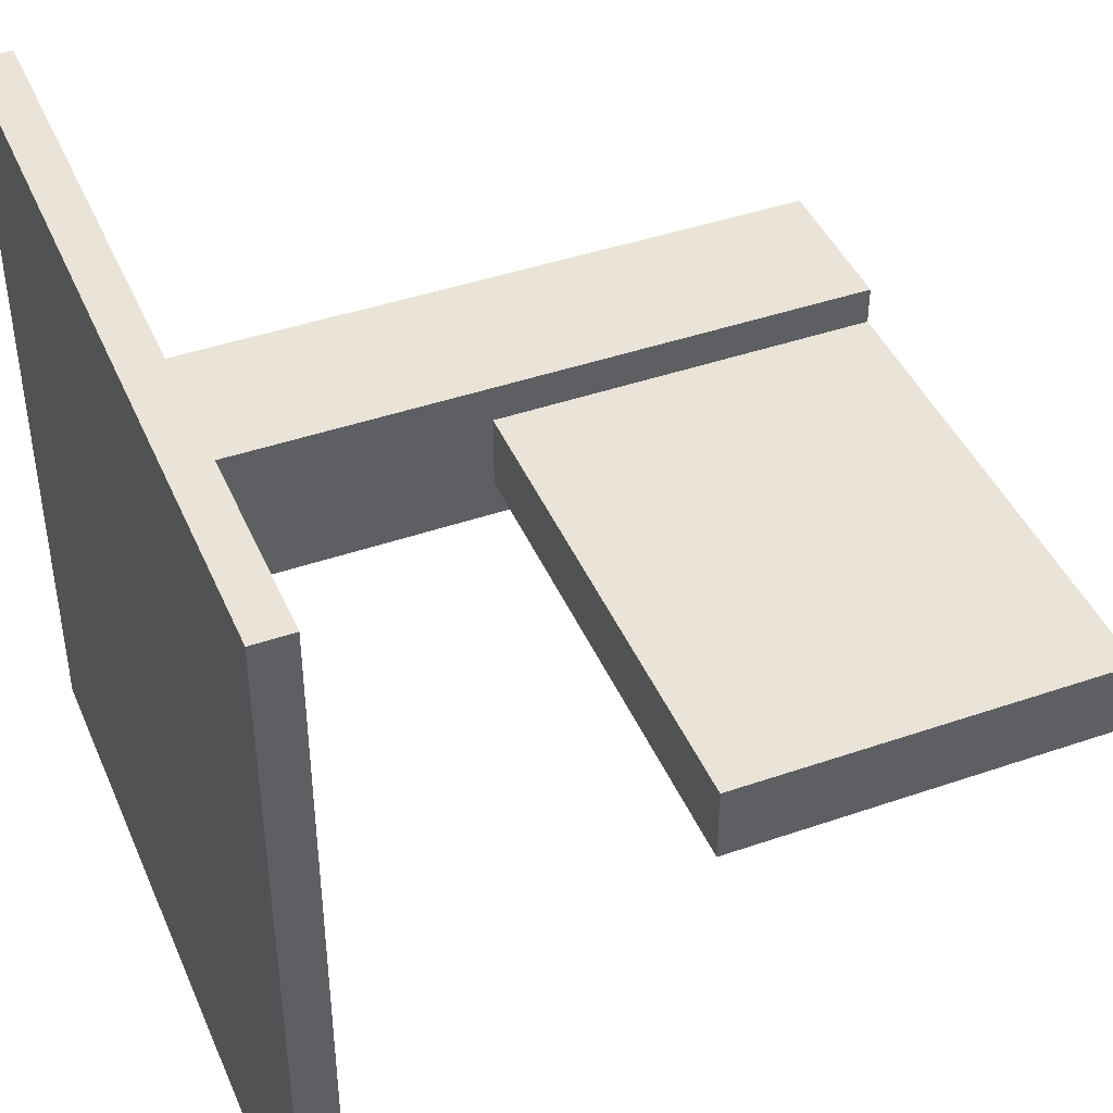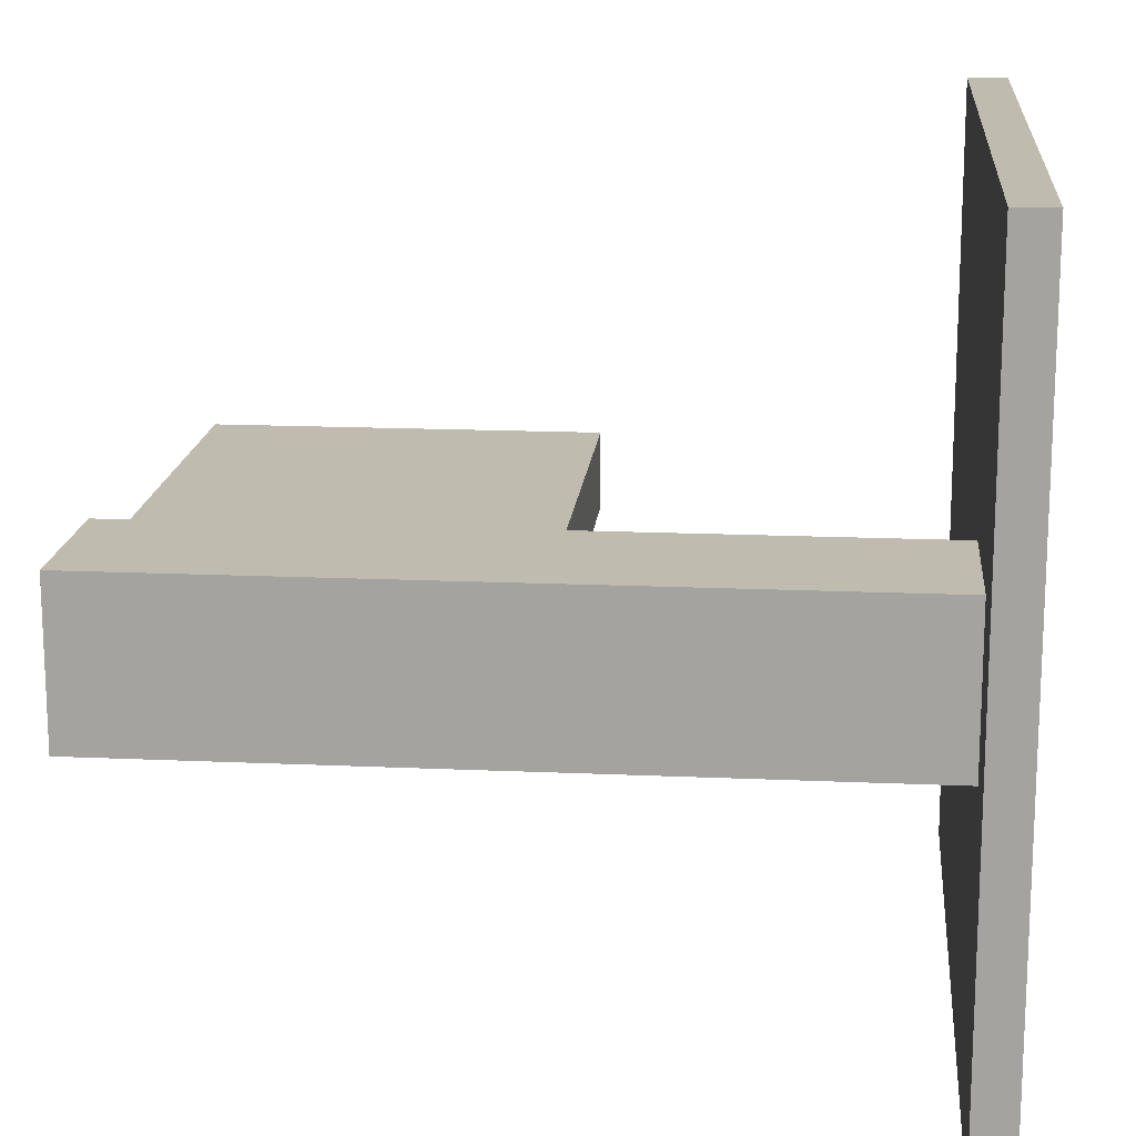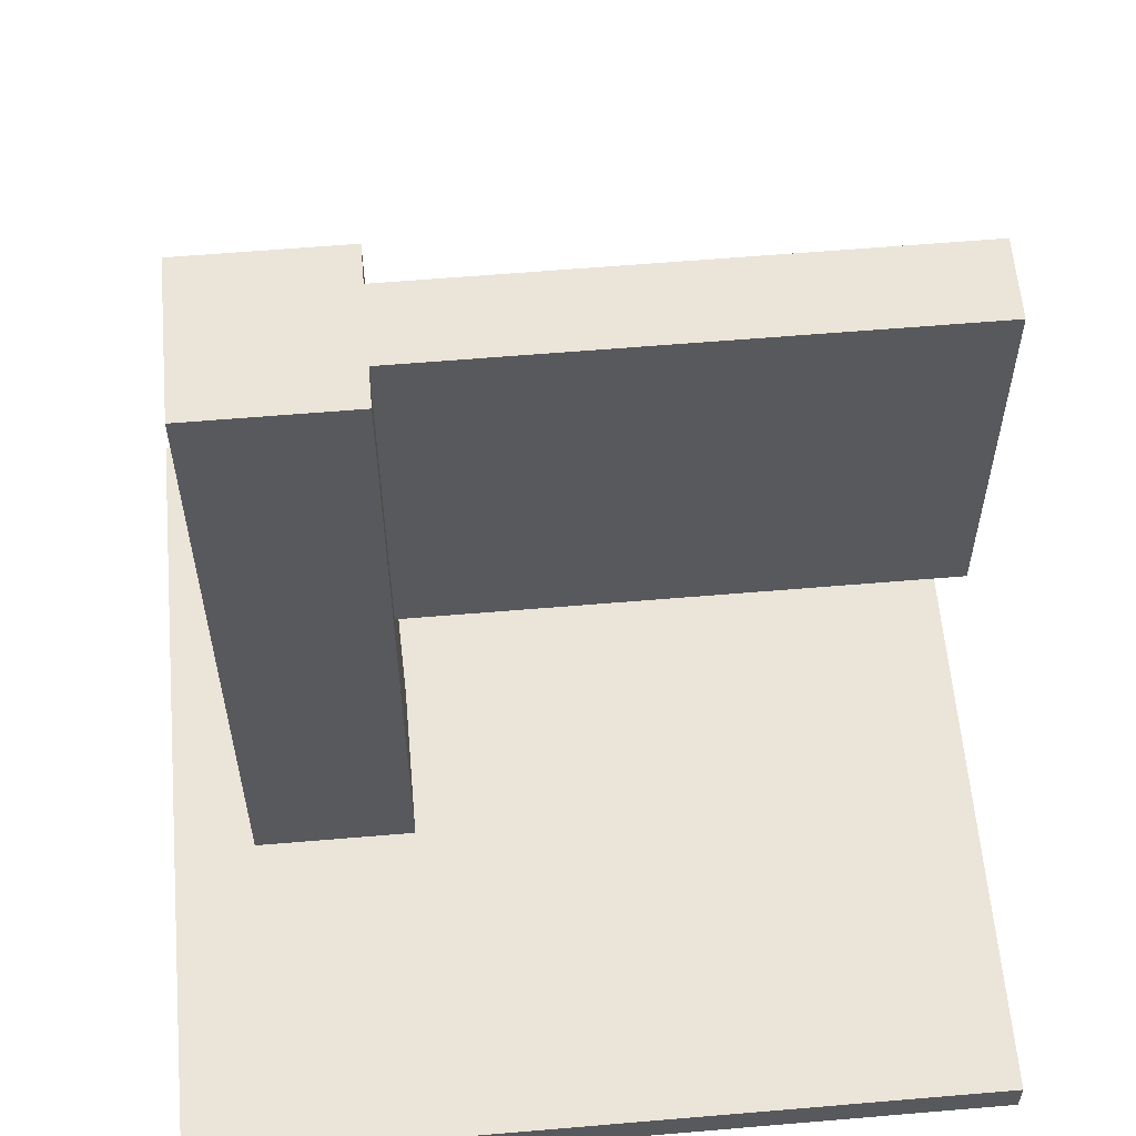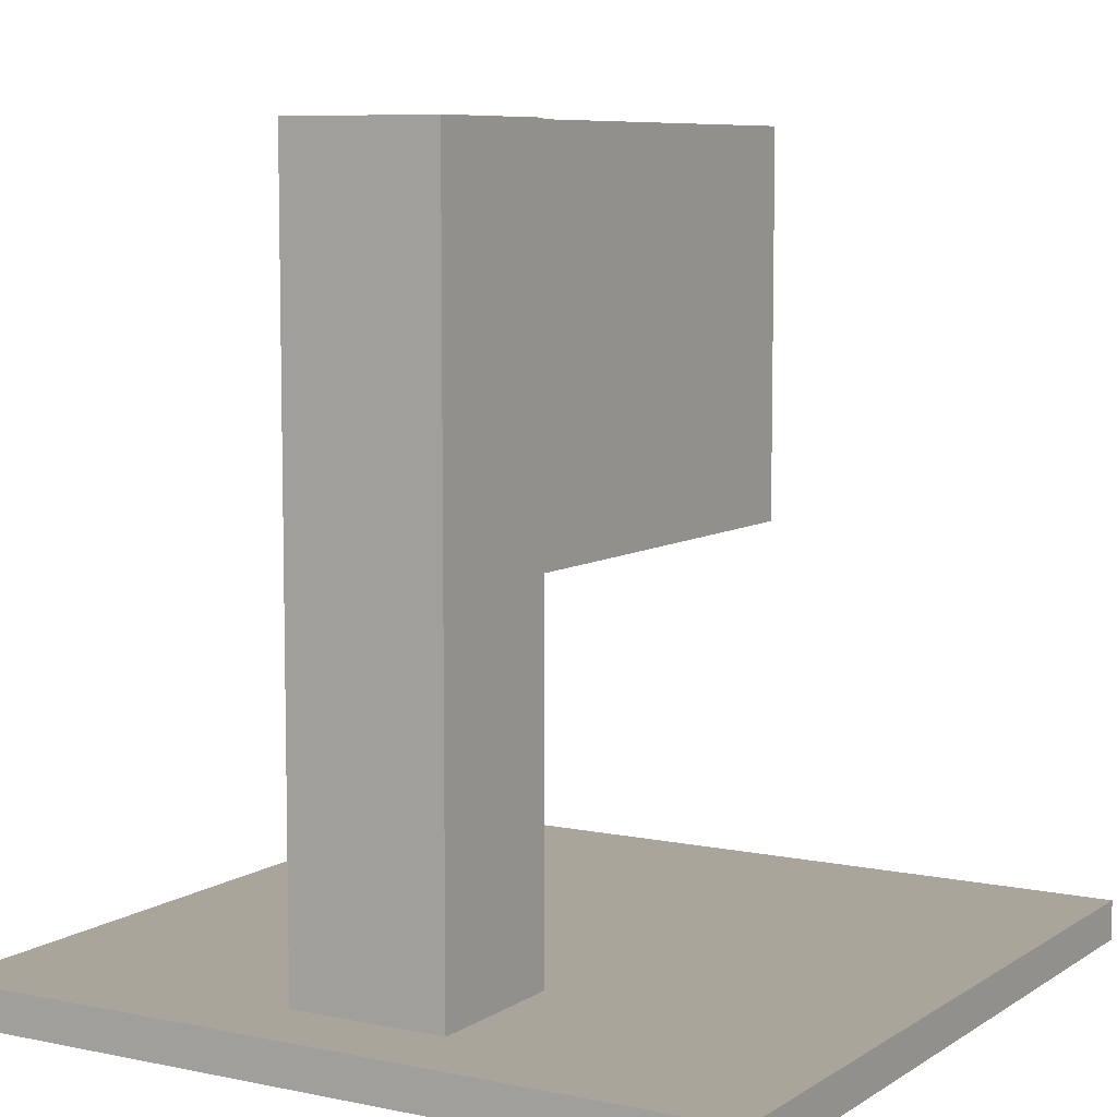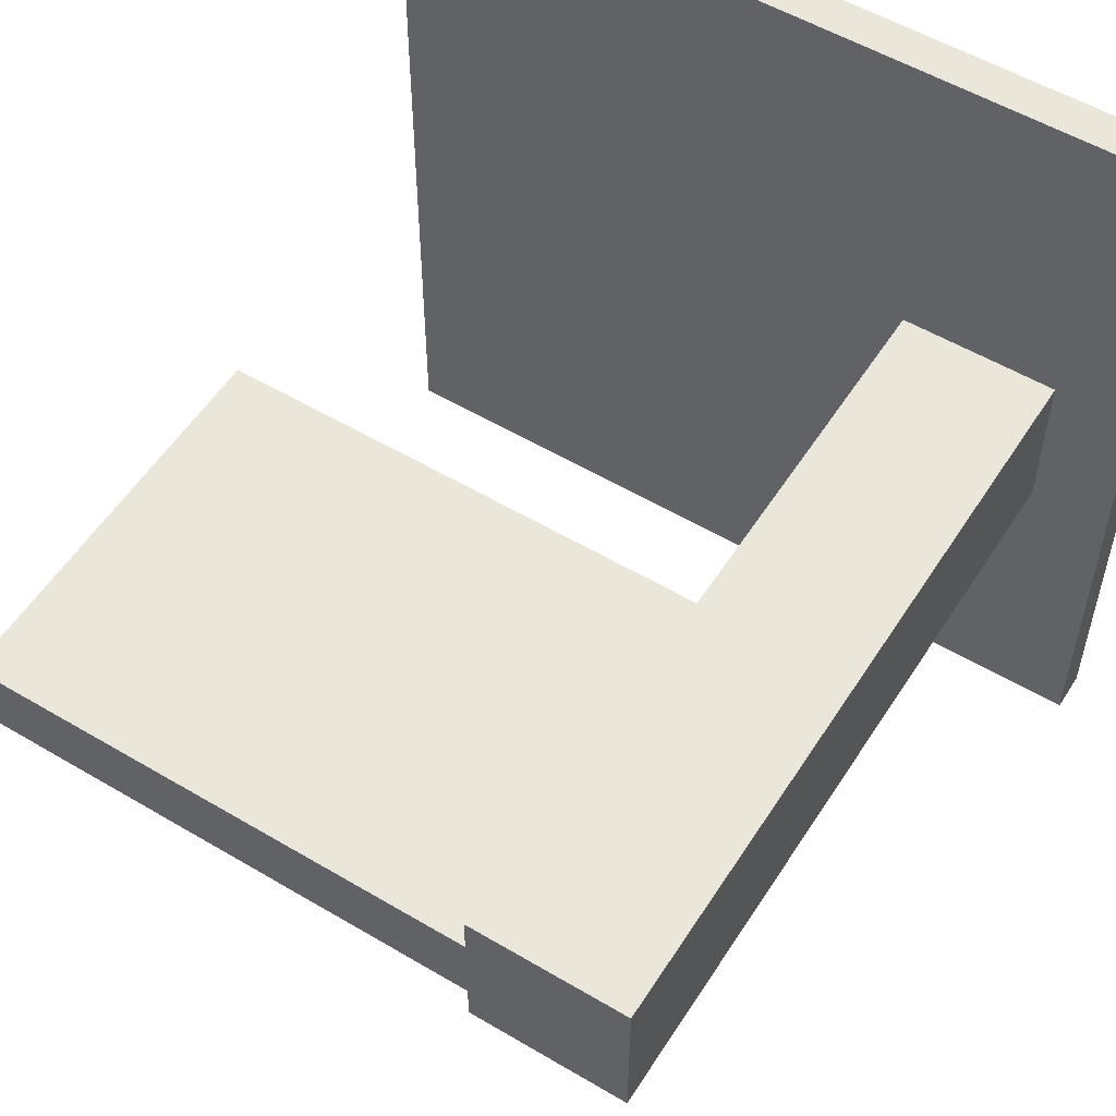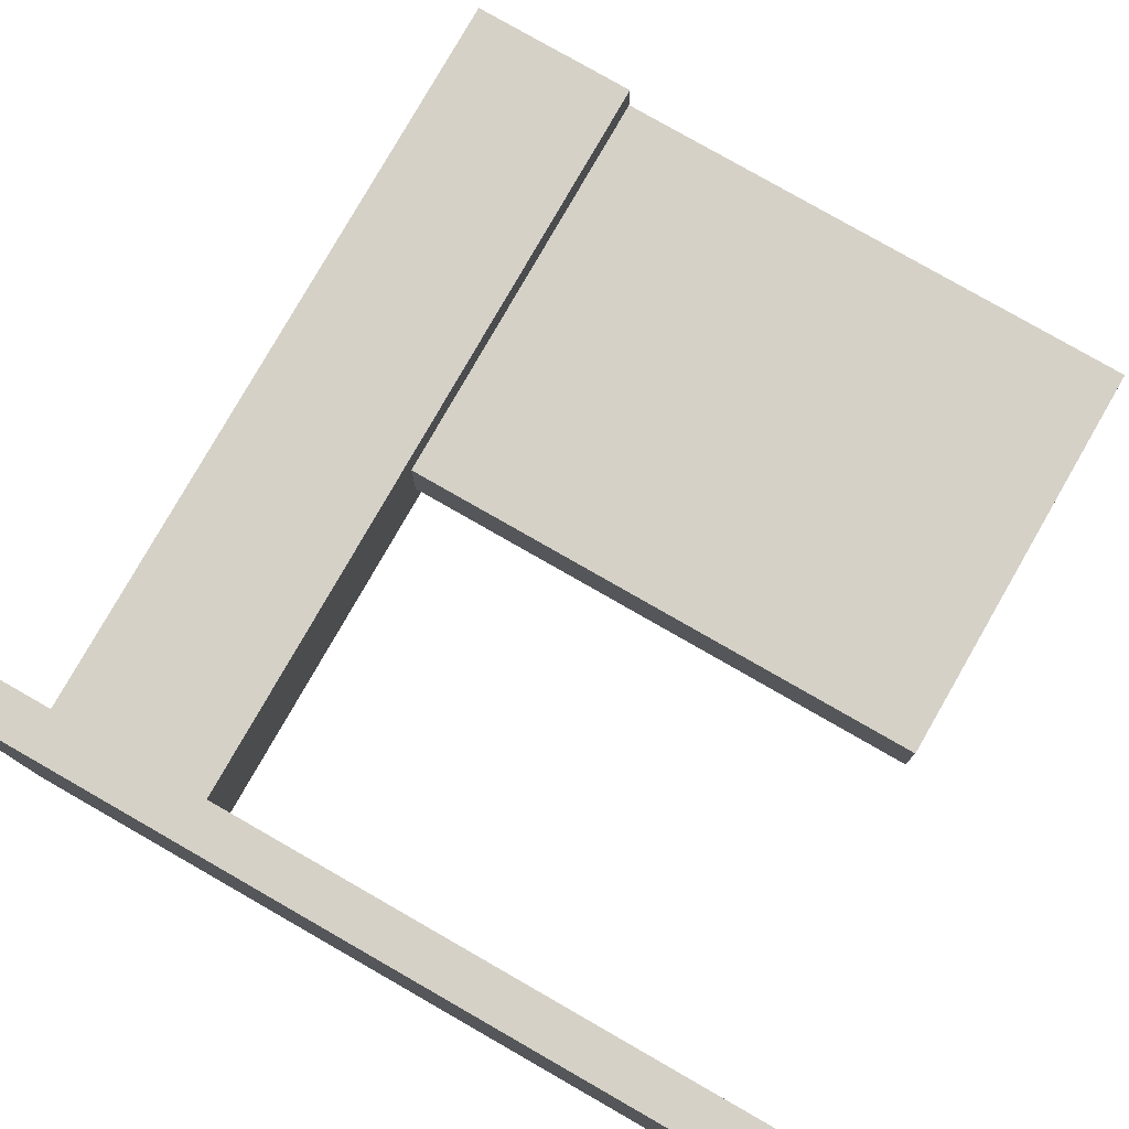
<metadata>
{"format":"obj","ext":"obj","renderer":"f3d","projection":"perspective","resolution":1024,"background":"white","views":[{"elev":43.0,"azim":67.7,"up":"+Z"},{"elev":16.2,"azim":-84.7,"up":"+Z"},{"elev":59.3,"azim":-5.0,"up":"+Y"},{"elev":7.6,"azim":-59.4,"up":"+Y"},{"elev":54.7,"azim":-147.9,"up":"+Z"},{"elev":79.3,"azim":29.8,"up":"+Z"}]}
</metadata>
<code>
o
v -1 0 1
v -1 0 -1
v -1 0.1 1
v -1 0.1 -1
v -0.8 0.1 0.2
v -0.8 0.1 -0.2
v -0.8 2 0.2
v -0.8 2 -0.2
v -0.4 0.1 0.2
v -0.4 0.1 -0.2
v -0.4 1 0.1
v -0.4 1 -0.1
v -0.4 2 0.2
v -0.4 2 0.1
v -0.4 2 -0.1
v -0.4 2 -0.2
v 0.9 1 0.1
v 0.9 1 -0.1
v 0.9 2 0.1
v 0.9 2 -0.1
v 1 0 1
v 1 0 -1
v 1 0.1 1
v 1 0.1 -1
v -1 0 1
v -1 0.1 1
v 1 0 1
v 1 0.1 1
v -0.8 0.1 0.2
v -0.8 2 0.2
v -0.4 0.1 0.2
v -0.4 2 0.2
v -0.4 1 0.1
v -0.4 2 0.1
v 0.9 1 0.1
v 0.9 2 0.1
v -0.4 1 -0.1
v -0.4 2 -0.1
v 0.9 1 -0.1
v 0.9 2 -0.1
v -0.8 0.1 -0.2
v -0.8 2 -0.2
v -0.4 0.1 -0.2
v -0.4 2 -0.2
v -1 0 -1
v -1 0.1 -1
v 1 0 -1
v 1 0.1 -1
v -1 0 1
v 1 0 1
v -1 0 -1
v 1 0 -1
v -0.4 1 0.1
v 0.9 1 0.1
v -0.4 1 -0.1
v 0.9 1 -0.1
v -1 0.1 1
v 1 0.1 1
v -0.8 0.1 0.2
v -0.4 0.1 0.2
v -0.8 0.1 -0.2
v -0.4 0.1 -0.2
v -1 0.1 -1
v 1 0.1 -1
v -0.8 2 0.2
v -0.4 2 0.2
v -0.4 2 0.1
v 0.9 2 0.1
v -0.4 2 -0.1
v 0.9 2 -0.1
v -0.8 2 -0.2
v -0.4 2 -0.2
f 3 2 1
f 4 2 3
f 7 6 5
f 8 6 7
f 9 10 11
f 11 10 12
f 9 11 13
f 13 11 14
f 12 10 15
f 15 10 16
f 17 18 19
f 19 18 20
f 21 22 23
f 23 22 24
f 27 26 25
f 28 26 27
f 31 30 29
f 32 30 31
f 35 34 33
f 36 34 35
f 37 38 39
f 39 38 40
f 41 42 43
f 43 42 44
f 45 46 47
f 47 46 48
f 51 50 49
f 52 50 51
f 55 54 53
f 56 54 55
f 57 58 59
f 59 58 60
f 57 59 61
f 60 58 62
f 57 61 63
f 61 62 63
f 62 58 64
f 63 62 64
f 65 66 67
f 65 67 69
f 67 68 69
f 69 68 70
f 65 69 71
f 71 69 72

</code>
